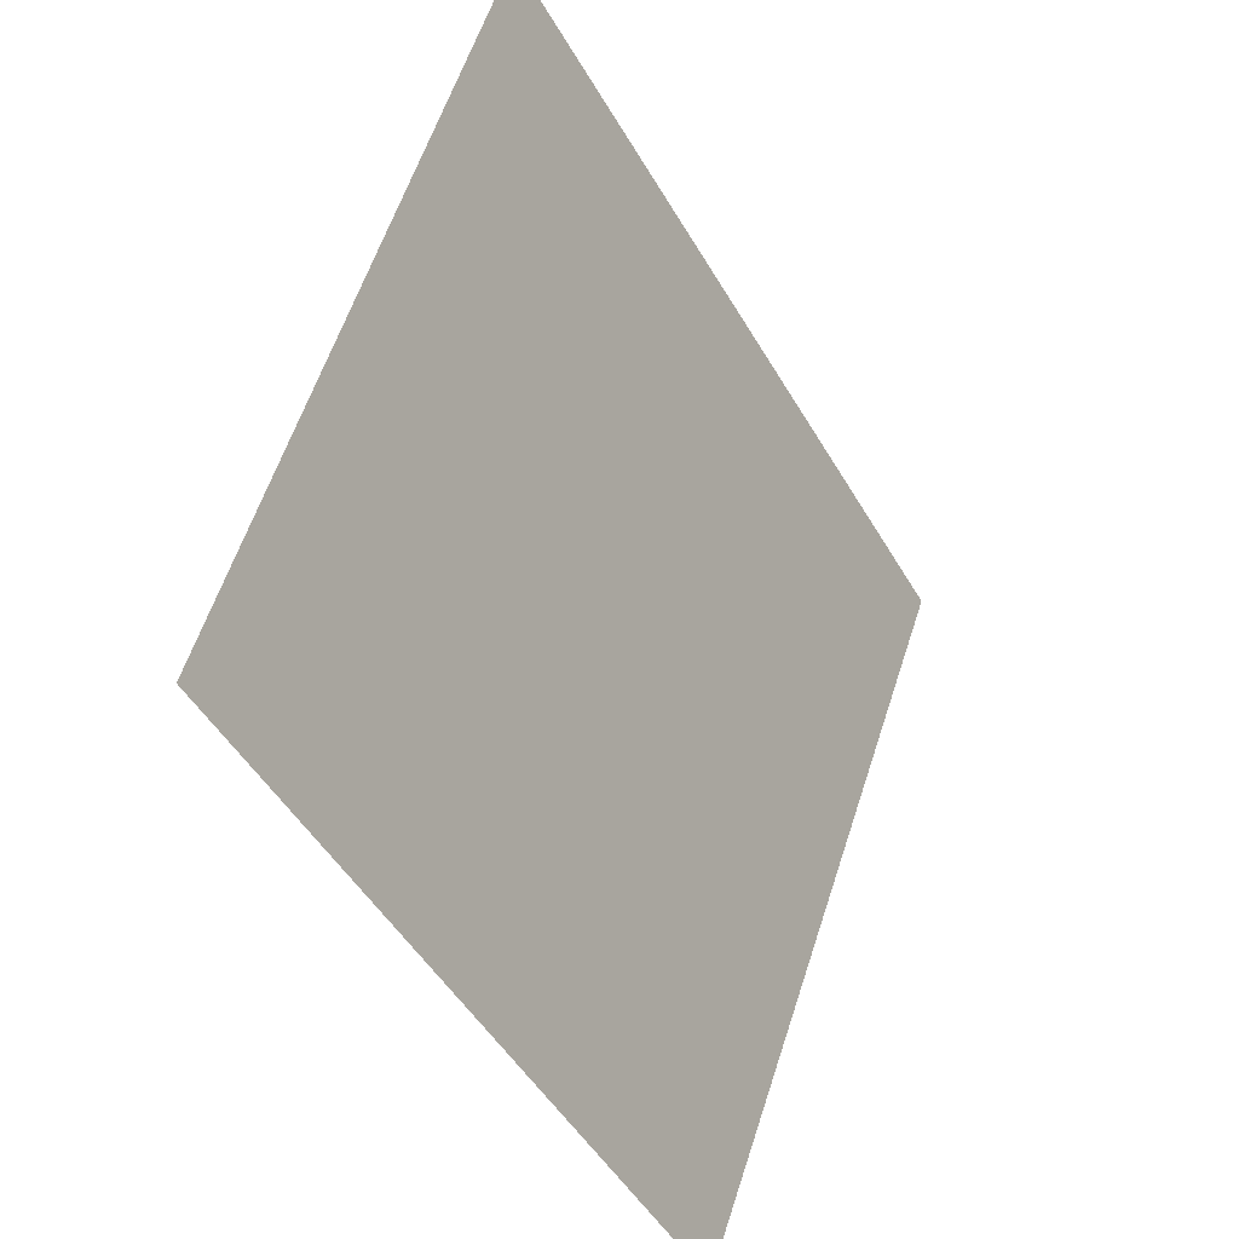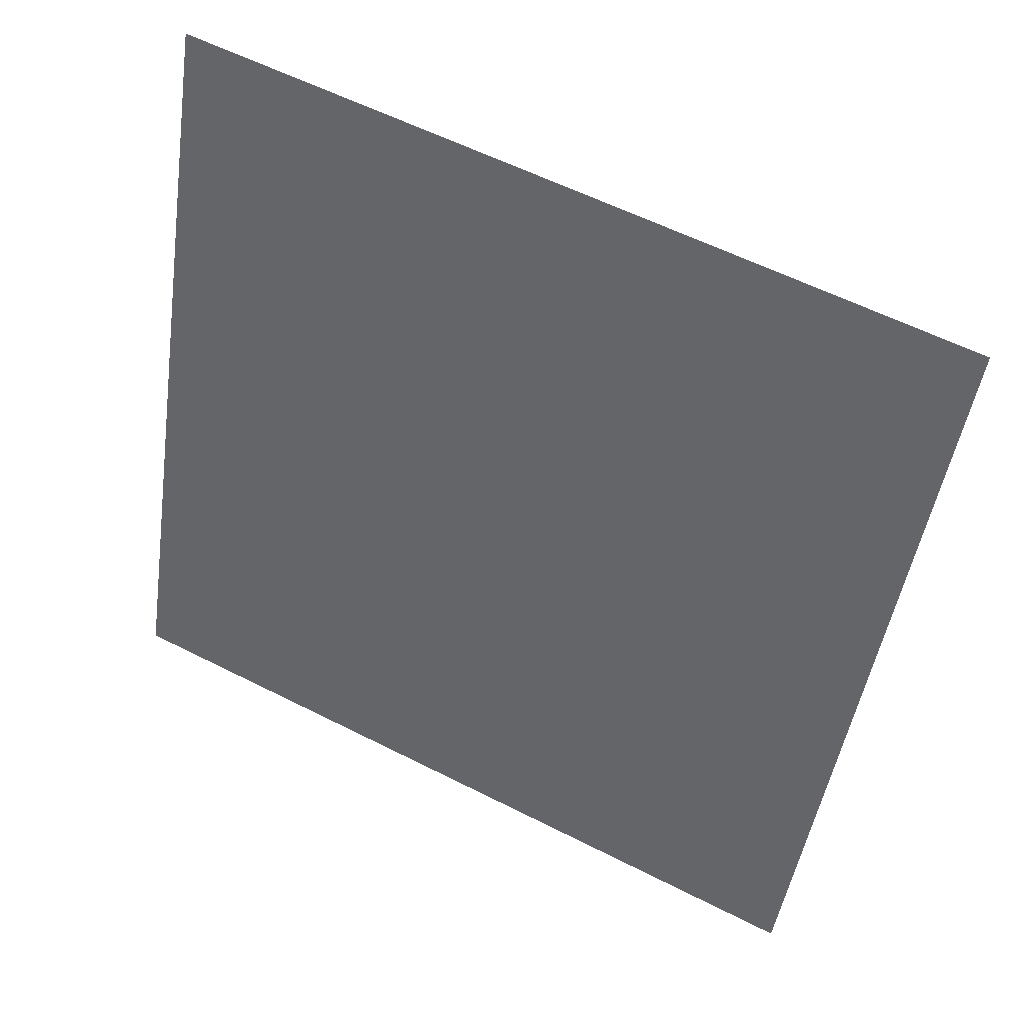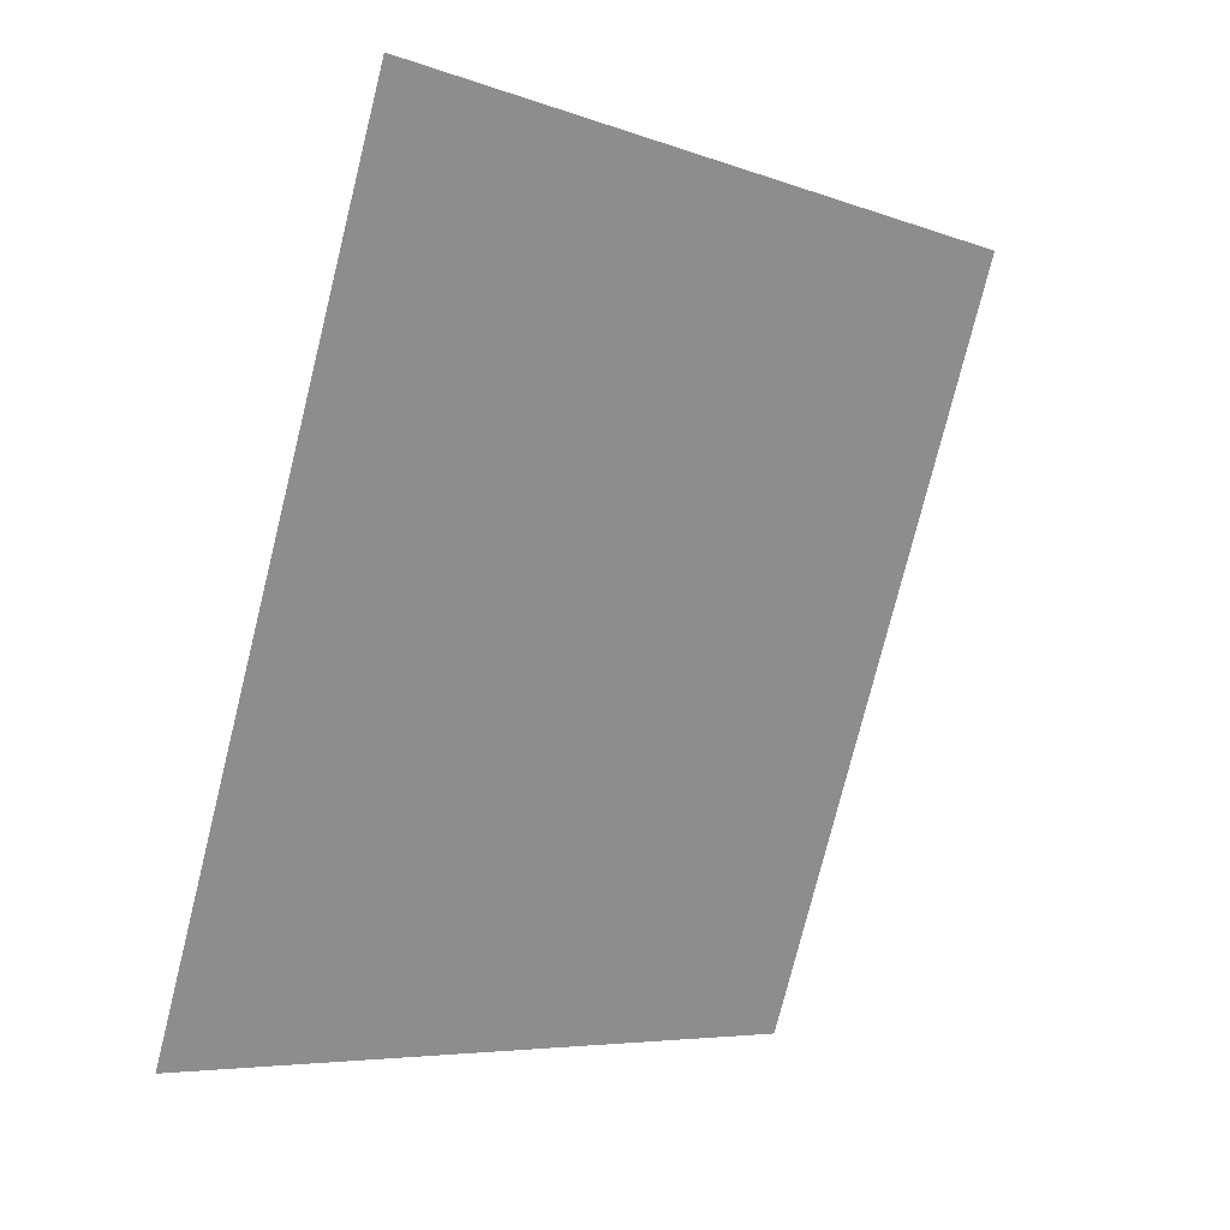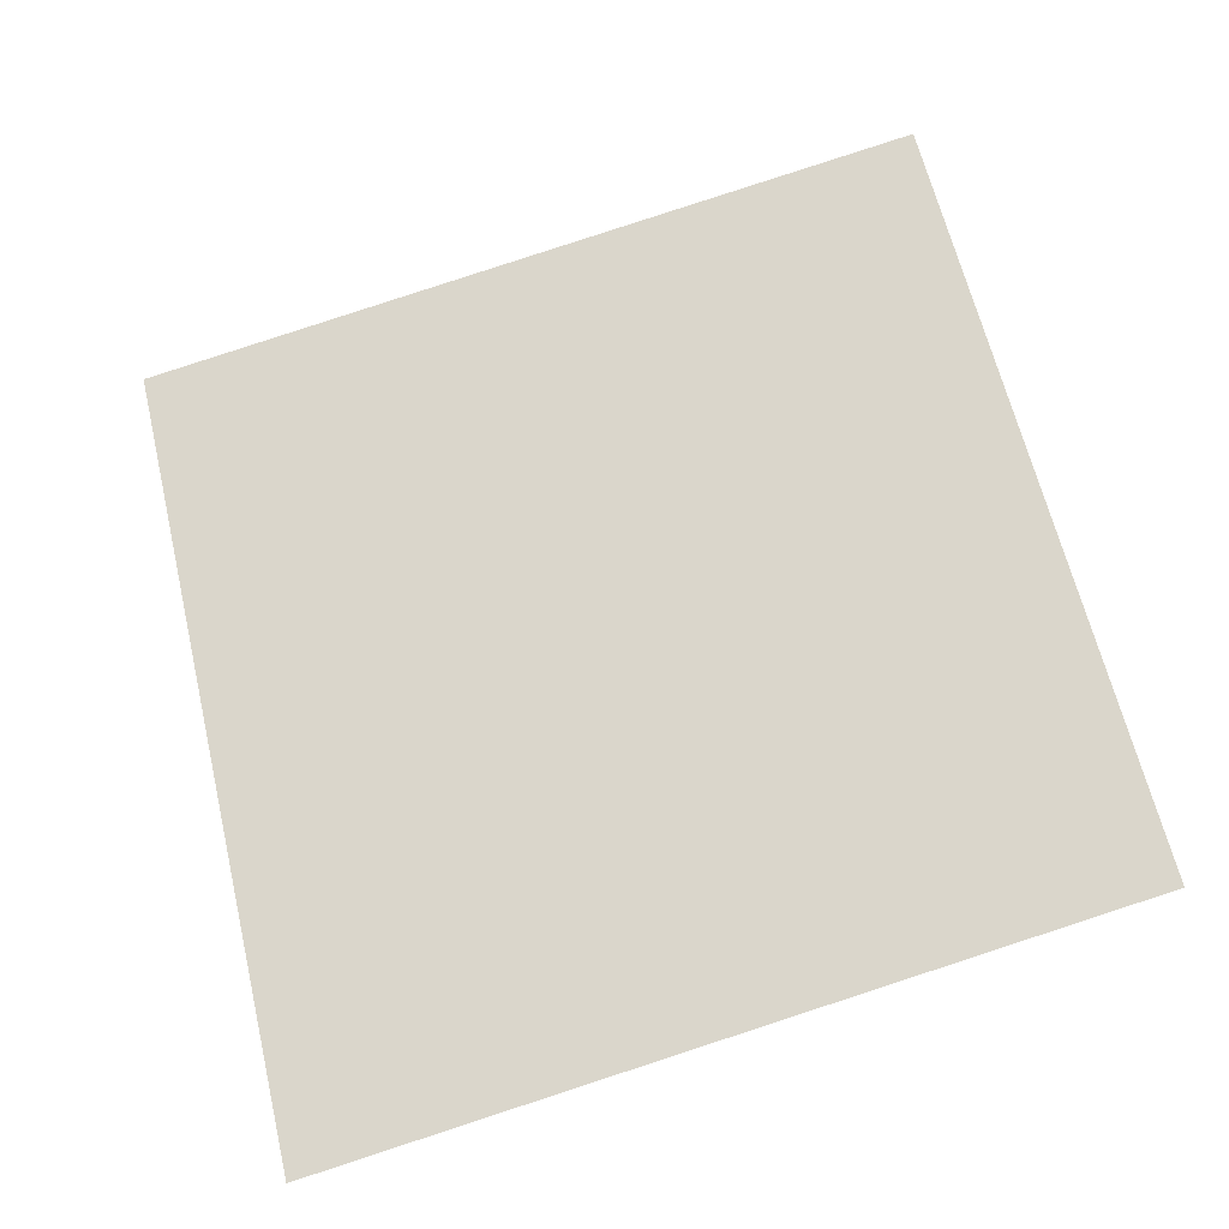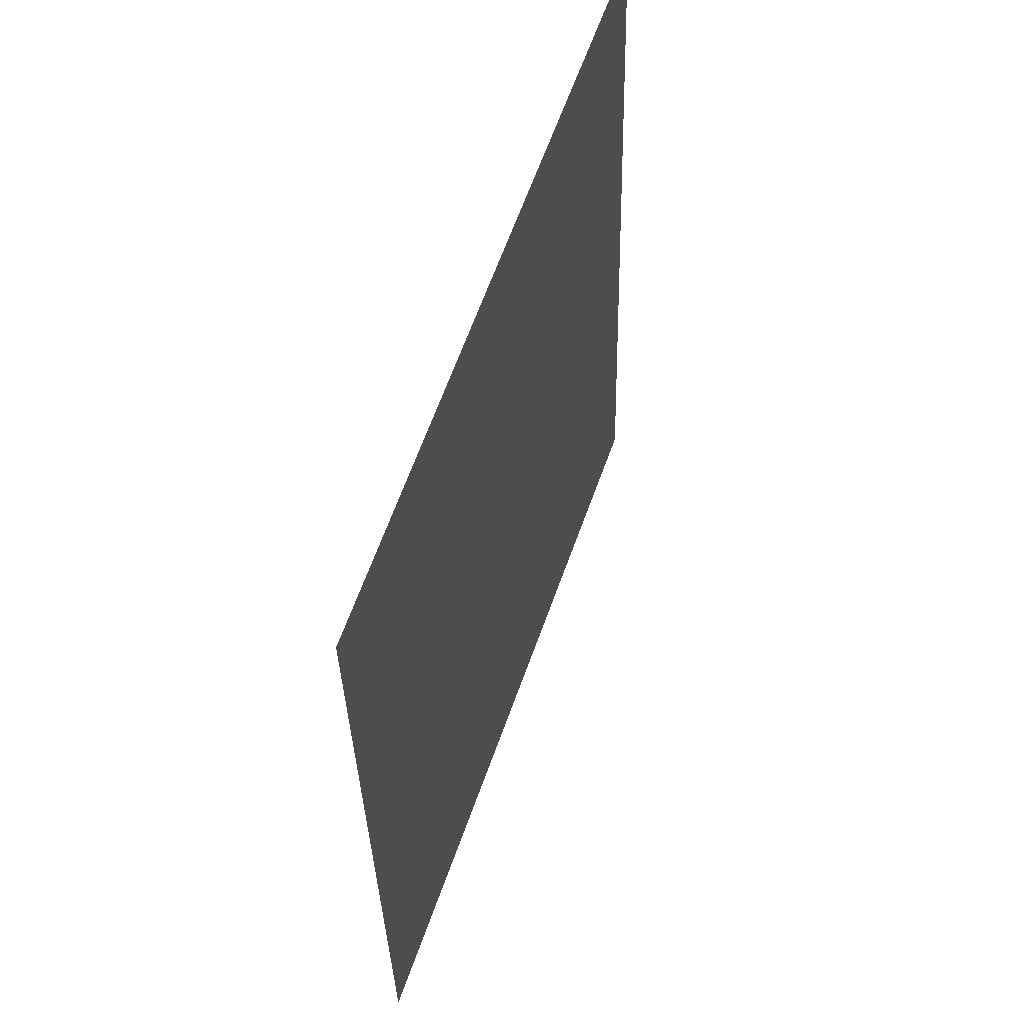
<metadata>
{"format":"obj","ext":"obj","renderer":"f3d","projection":"perspective","resolution":1024,"background":"white","views":[{"elev":-47.8,"azim":98.1,"up":"+Y"},{"elev":56.3,"azim":7.8,"up":"+Y"},{"elev":-5.6,"azim":109.2,"up":"+Y"},{"elev":40.6,"azim":-104.0,"up":"+Z"},{"elev":-32.3,"azim":70.8,"up":"+Y"}]}
</metadata>
<code>
o peirod
v 0.2671 0.7738 -0.9095
v 0.2554 0.6523 -0.8699
v 0.3938 0.7738 -0.8623
v 0.3766 0.6523 -0.8247
f 2 3 1
f 2 4 3

</code>
